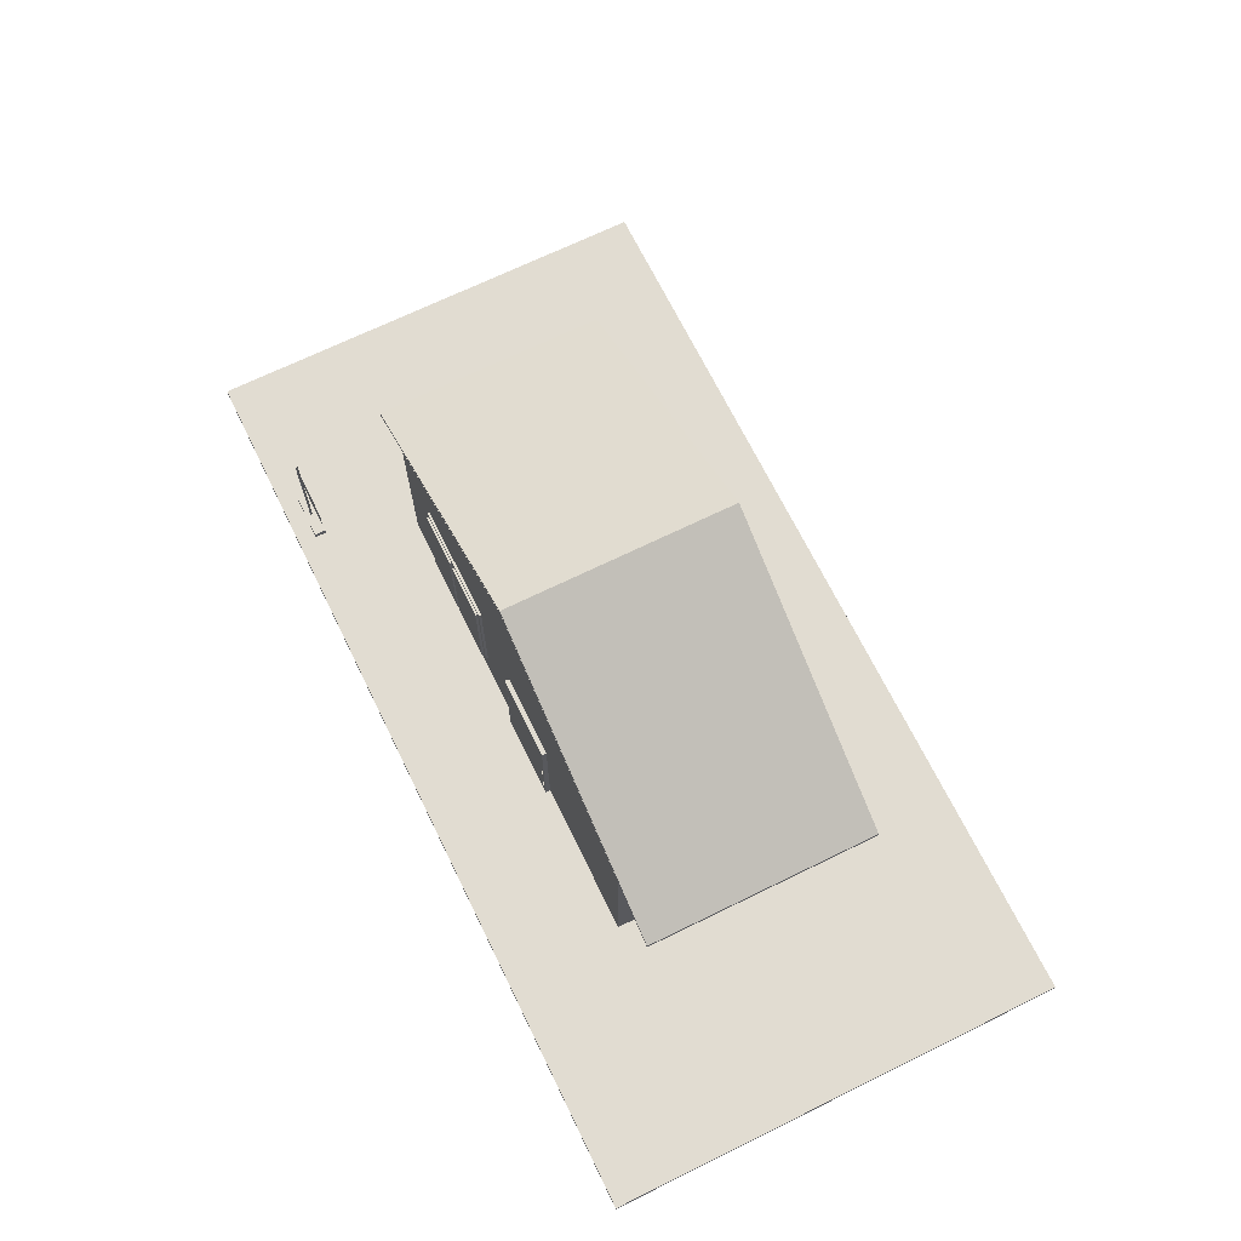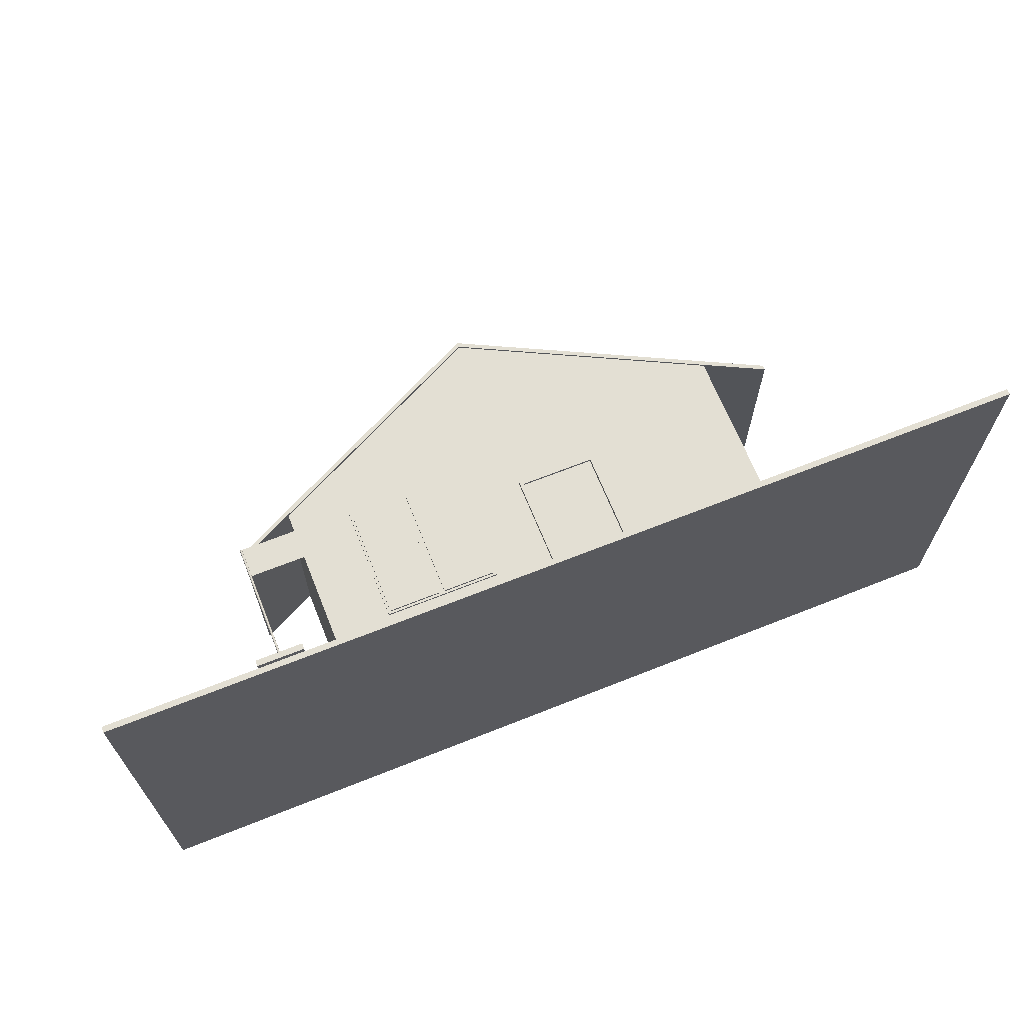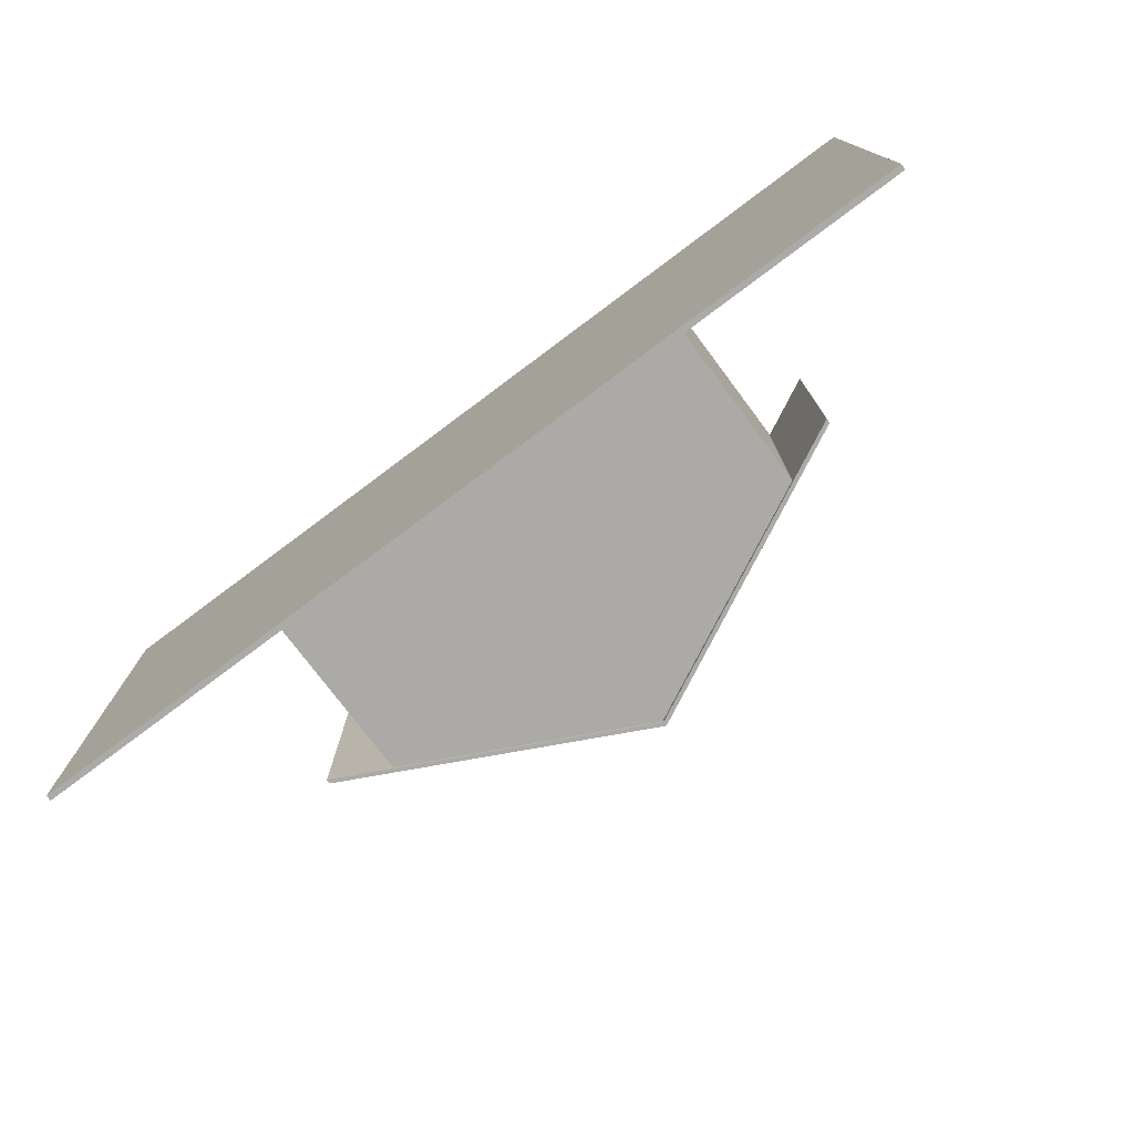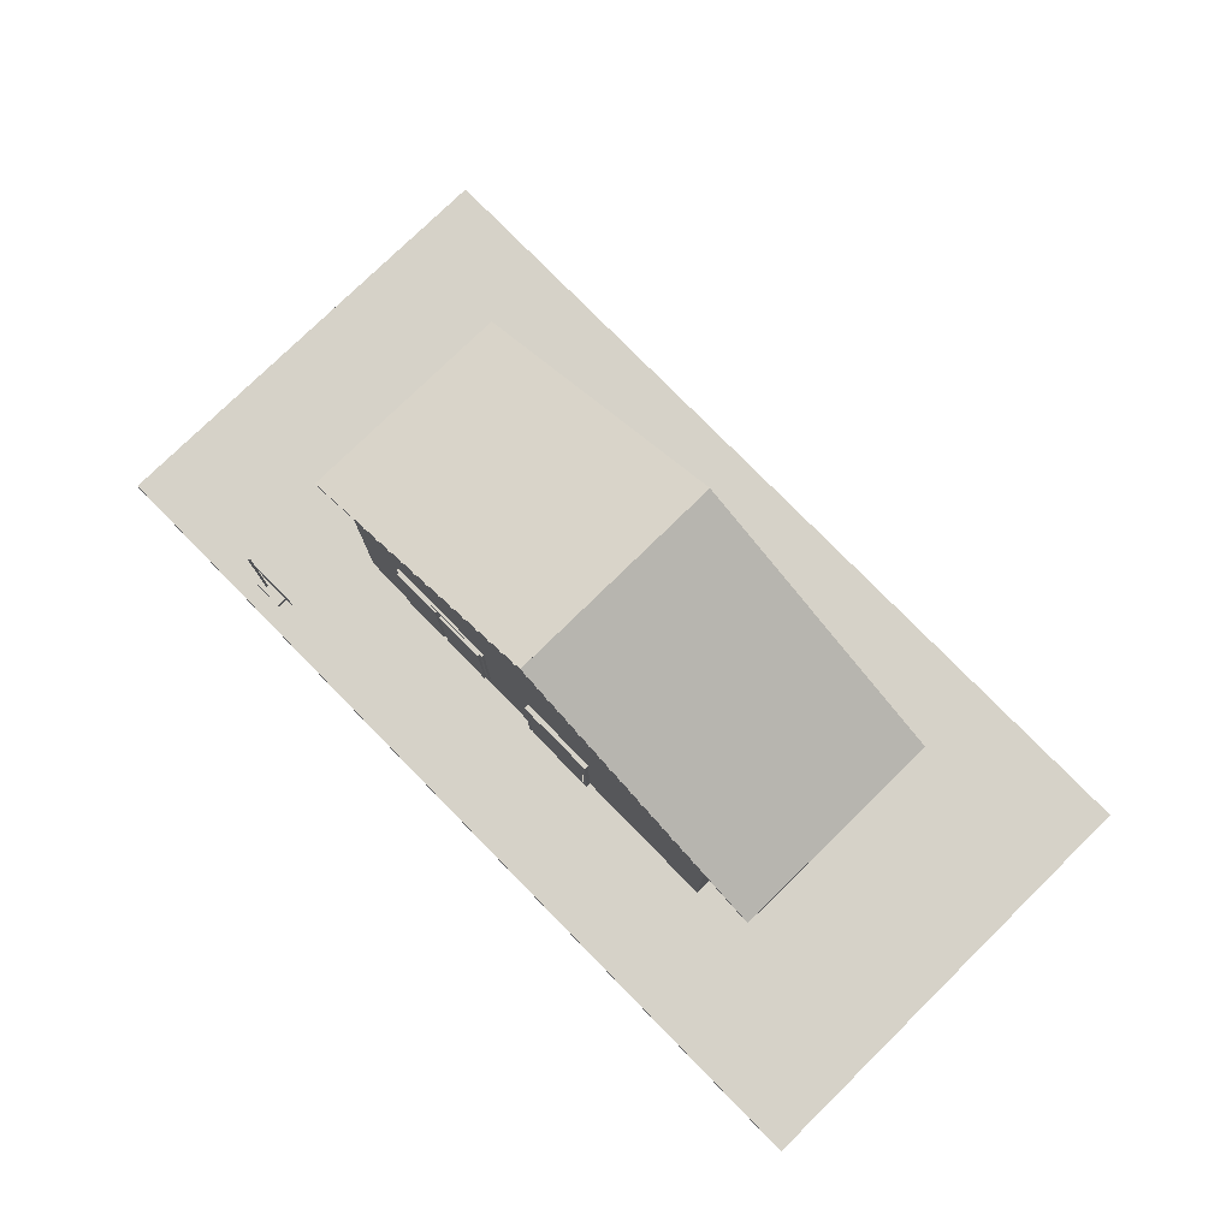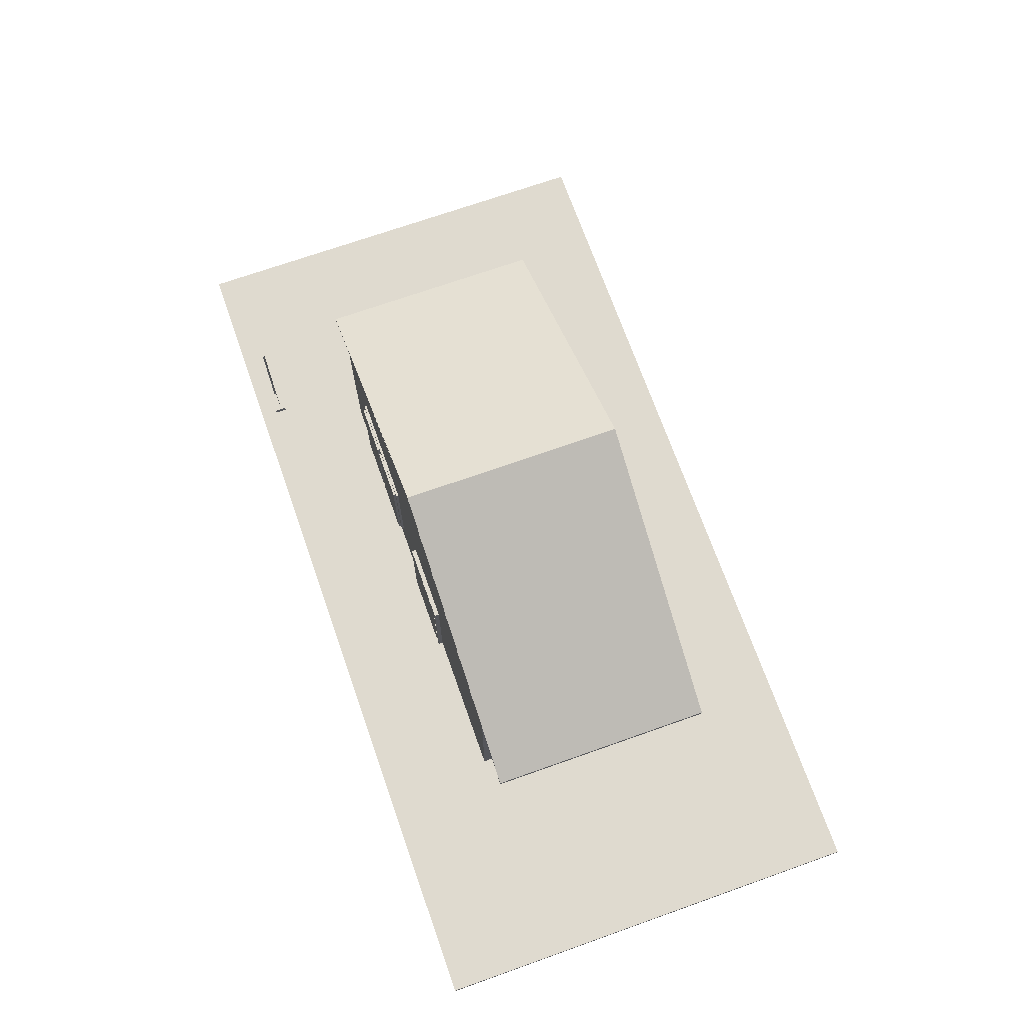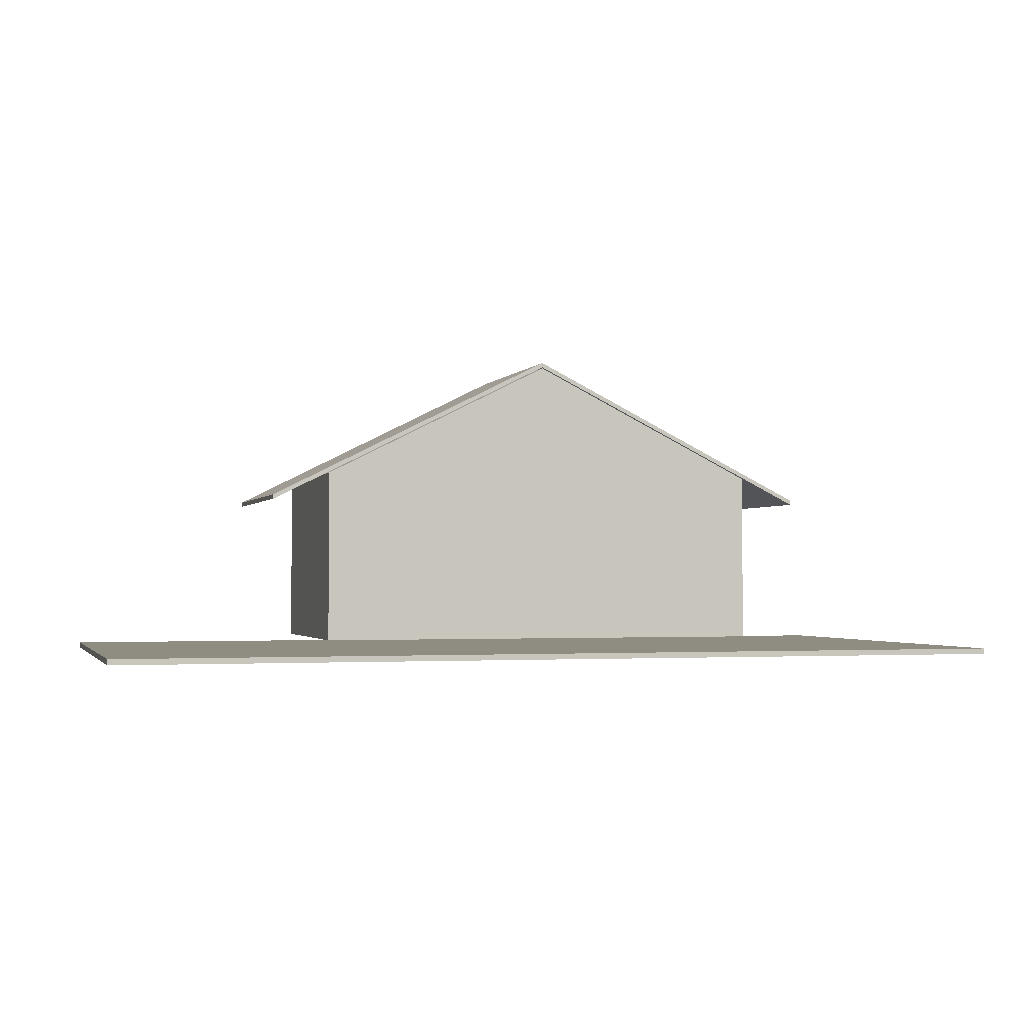
<metadata>
{"format":"obj","ext":"obj","renderer":"f3d","projection":"perspective","resolution":1024,"background":"white","views":[{"elev":69.1,"azim":63.9,"up":"+Y"},{"elev":66.9,"azim":-21.8,"up":"+Z"},{"elev":-75.9,"azim":36.8,"up":"+Z"},{"elev":77.7,"azim":45.6,"up":"+Y"},{"elev":70.8,"azim":70.5,"up":"+Y"},{"elev":-2.0,"azim":163.7,"up":"+Y"}]}
</metadata>
<code>
o m435
v 0.025 0.03094 0.025
v 0.975 0.03094 0.025
v 0.975 0.03094 0.5
v 0.975 0.025 0.5
v 0.975 0.025 0.025
v 0.025 0.025 0.025
v 0.025 0.025 0.5
v 0.025 0.03094 0.5
v 0.2625 0.04281 0.1437
v 0.5 0.04281 0.1437
v 0.5 0.1616 0.1437
v 0.5831 0.04281 0.1437
v 0.7375 0.04281 0.1437
v 0.7375 0.1616 0.1437
v 0.2625 0.1616 0.1437
v 0.7375 0.2209 0.1437
v 0.2625 0.2209 0.1437
v 0.5 0.3397 0.1437
v 0.5831 0.1616 0.1437
v 0.2625 0.04281 0.3812
v 0.5 0.04281 0.3812
v 0.5 0.1616 0.3812
v 0.7375 0.04281 0.3812
v 0.7375 0.1616 0.3812
v 0.5831 0.1616 0.3812
v 0.7375 0.2209 0.3812
v 0.2625 0.1616 0.3812
v 0.5 0.3397 0.3812
v 0.2625 0.2209 0.3812
v 0.2031 0.1972 0.1437
v 0.5 0.3456 0.1437
v 0.5 0.3456 0.3812
v 0.5 0.3409 0.3812
v 0.5 0.3409 0.1437
v 0.2031 0.1924 0.1437
v 0.2031 0.1924 0.3812
v 0.2031 0.1972 0.3812
v 0.7969 0.1972 0.1437
v 0.7969 0.1924 0.1437
v 0.7969 0.1972 0.3812
v 0.7969 0.1924 0.3812
v 0.5036 0.1616 0.386
v 0.5036 0.04281 0.386
v 0.5 0.04281 0.386
v 0.5 0.1616 0.386
v 0.5831 0.1616 0.386
v 0.5831 0.1651 0.386
v 0.5831 0.04281 0.386
v 0.5796 0.04281 0.386
v 0.5036 0.04281 0.3812
v 0.5036 0.1616 0.3812
v 0.5831 0.1651 0.3812
v 0.5796 0.04281 0.3812
v 0.5831 0.04281 0.3812
v 0.5 0.1651 0.3812
v 0.5796 0.1616 0.386
v 0.5796 0.1616 0.3812
v 0.5 0.1651 0.386
v 0.2043 0.1616 0.4763
v 0.2041 0.1616 0.4769
v 0.2043 0.04281 0.4763
v 0.2041 0.04281 0.4769
v 0.2031 0.04281 0.4763
v 0.2031 0.1616 0.4763
v 0.2035 0.1616 0.4774
v 0.2035 0.04281 0.4774
v 0.2028 0.1616 0.4774
v 0.2028 0.04281 0.4774
v 0.2022 0.1616 0.4769
v 0.2022 0.04281 0.4769
v 0.2019 0.1616 0.4763
v 0.2019 0.04281 0.4763
v 0.2022 0.1616 0.4756
v 0.2022 0.04281 0.4756
v 0.2028 0.1616 0.4751
v 0.2028 0.04281 0.4751
v 0.2035 0.1616 0.4751
v 0.2035 0.04281 0.4751
v 0.2041 0.1616 0.4756
v 0.2041 0.04281 0.4756
v 0.1794 0.03984 0.4703
v 0.1794 0.04578 0.4703
v 0.2269 0.03984 0.4703
v 0.2269 0.04578 0.4703
v 0.2269 0.03984 0.4822
v 0.1794 0.03984 0.4822
v 0.1794 0.04578 0.4822
v 0.2269 0.04578 0.4822
v 0.2031 0.1319 0.4763
v 0.2625 0.1319 0.4763
v 0.2625 0.1616 0.4763
v 0.5048 0.04281 0.386
v 0.5048 0.1604 0.386
v 0.5784 0.1604 0.386
v 0.3219 0.07844 0.3789
v 0.4406 0.07844 0.3789
v 0.4406 0.1972 0.3789
v 0.4406 0.1972 0.3836
v 0.4406 0.07844 0.3836
v 0.3219 0.07844 0.3836
v 0.3219 0.1972 0.3836
v 0.3219 0.1972 0.3789
v 0.3242 0.08081 0.3812
v 0.3777 0.08081 0.3812
v 0.3777 0.1936 0.3812
v 0.3777 0.1936 0.386
v 0.3777 0.08081 0.386
v 0.3242 0.08081 0.386
v 0.3242 0.1936 0.386
v 0.3242 0.1936 0.3812
v 0.3836 0.08081 0.3812
v 0.4371 0.08081 0.3812
v 0.4371 0.1936 0.3812
v 0.4371 0.1936 0.386
v 0.4371 0.08081 0.386
v 0.3836 0.08081 0.386
v 0.3836 0.1936 0.386
v 0.3836 0.1936 0.3812
v 0.5784 0.04281 0.386
v 0.5784 0.04281 0.386
v 0.5048 0.04281 0.386
v 0.5784 0.1604 0.386
v 0.5048 0.1604 0.386
v 0.2031 0.1616 0.4763
v 0.2031 0.1319 0.4763
v 0.2625 0.1616 0.4763
v 0.2625 0.1319 0.4763
v 0.7375 0.04281 0.3812
v 0.5831 0.04281 0.3812
v 0.7375 0.1616 0.3812
v 0.5796 0.04281 0.3812
v 0.5 0.1616 0.3812
v 0.5831 0.1616 0.3812
v 0.5796 0.1616 0.3812
v 0.5831 0.1651 0.3812
v 0.5036 0.1616 0.3812
f 1 3 2
f 4 6 5
f 5 1 2
f 4 2 3
f 7 3 8
f 6 8 1
f 9 10 11
f 12 13 14
f 15 16 14
f 17 18 16
f 10 12 19
f 20 22 21
f 23 24 25
f 26 27 24
f 28 29 26
f 9 29 17
f 23 9 13
f 26 13 16
f 16 28 26
f 17 28 18
f 30 32 31
f 33 35 34
f 35 31 34
f 34 32 33
f 33 37 36
f 36 30 35
f 32 38 31
f 33 34 39
f 39 34 31
f 40 33 41
f 38 41 39
f 42 44 43
f 45 46 47
f 46 48 49
f 21 51 50
f 52 25 22
f 53 54 25
f 51 43 50
f 55 21 44
f 45 56 57
f 49 53 57
f 48 54 52
f 58 47 52
f 59 60 61
f 60 62 61
f 63 61 62
f 64 60 59
f 60 65 62
f 65 66 62
f 63 62 66
f 64 65 60
f 65 67 66
f 67 68 66
f 63 66 68
f 64 67 65
f 67 69 68
f 69 70 68
f 63 68 70
f 64 69 67
f 69 71 70
f 71 72 70
f 63 70 72
f 64 71 69
f 71 73 72
f 73 74 72
f 63 72 74
f 64 73 71
f 73 75 74
f 75 76 74
f 63 74 76
f 64 75 73
f 75 77 76
f 77 78 76
f 63 76 78
f 64 77 75
f 77 79 78
f 79 80 78
f 63 78 80
f 64 79 77
f 79 59 80
f 59 61 80
f 63 80 61
f 64 59 79
f 81 82 83
f 83 82 84
f 81 85 86
f 81 83 85
f 81 86 82
f 82 86 87
f 82 87 88
f 82 88 84
f 83 88 85
f 83 84 88
f 85 87 86
f 85 88 87
f 89 90 91
f 92 94 93
f 95 97 96
f 98 100 99
f 96 98 99
f 97 101 98
f 102 100 101
f 99 95 96
f 103 105 104
f 106 108 107
f 104 106 107
f 105 109 106
f 110 108 109
f 107 103 104
f 111 113 112
f 114 116 115
f 112 114 115
f 113 117 114
f 118 116 117
f 115 111 112
f 1 8 3
f 7 6 4
f 6 1 5
f 5 2 4
f 4 3 7
f 7 8 6
f 9 11 15
f 12 14 19
f 15 17 16
f 10 19 11
f 20 27 22
f 23 25 54
f 29 27 26
f 9 20 29
f 20 9 23
f 23 13 26
f 16 18 28
f 17 29 28
f 30 37 32
f 36 35 33
f 35 30 31
f 33 32 37
f 36 37 30
f 40 38 32
f 39 41 33
f 38 39 31
f 34 31 32
f 32 33 40
f 40 41 38
f 45 44 42
f 45 47 58
f 56 46 49
f 21 22 51
f 55 52 22
f 53 25 57
f 42 43 51
f 58 55 44
f 45 57 51
f 49 57 56
f 48 52 47
f 58 52 55
f 89 91 64
f 92 119 94
f 95 102 97
f 101 100 98
f 96 97 98
f 97 102 101
f 102 95 100
f 100 95 99
f 103 110 105
f 109 108 106
f 104 105 106
f 105 110 109
f 110 103 108
f 108 103 107
f 111 118 113
f 117 116 114
f 112 113 114
f 113 118 117
f 118 111 116
f 116 111 115
f 120 122 121
f 121 122 123
f 124 125 126
f 125 127 126
f 128 130 129
f 129 130 131
f 132 131 133
f 133 131 130
f 133 135 134
f 134 135 136
f 136 135 132

</code>
